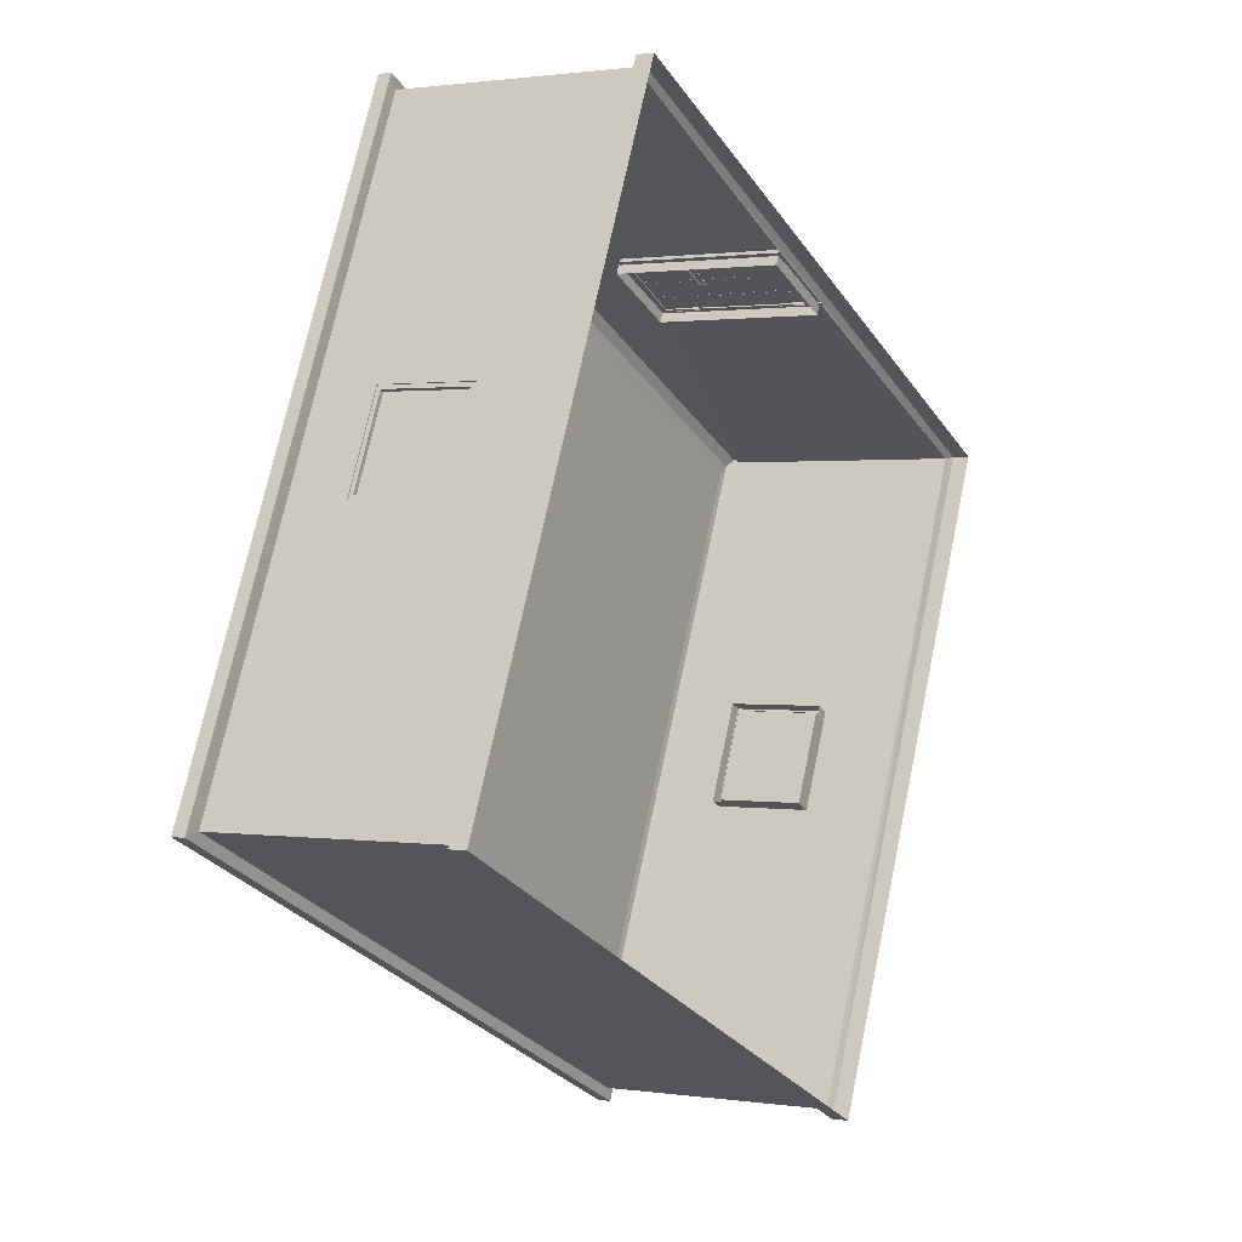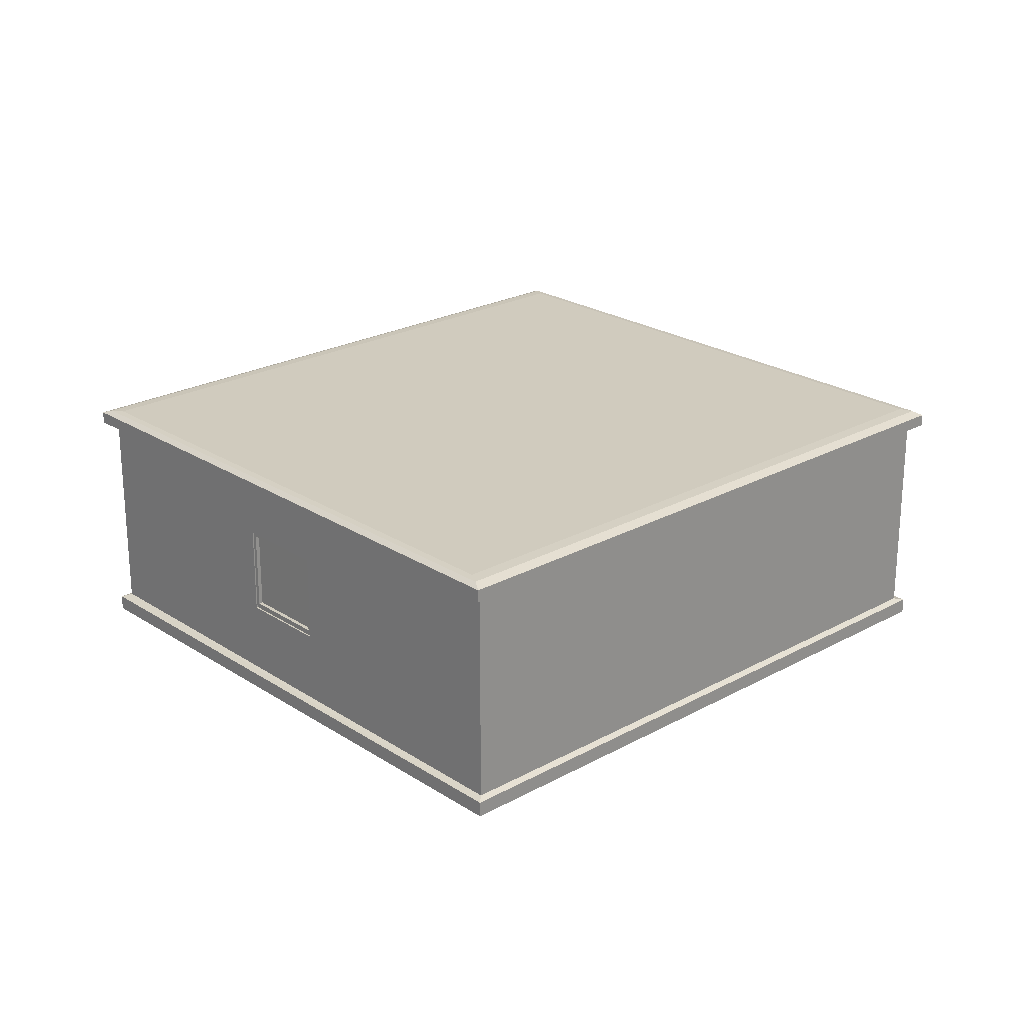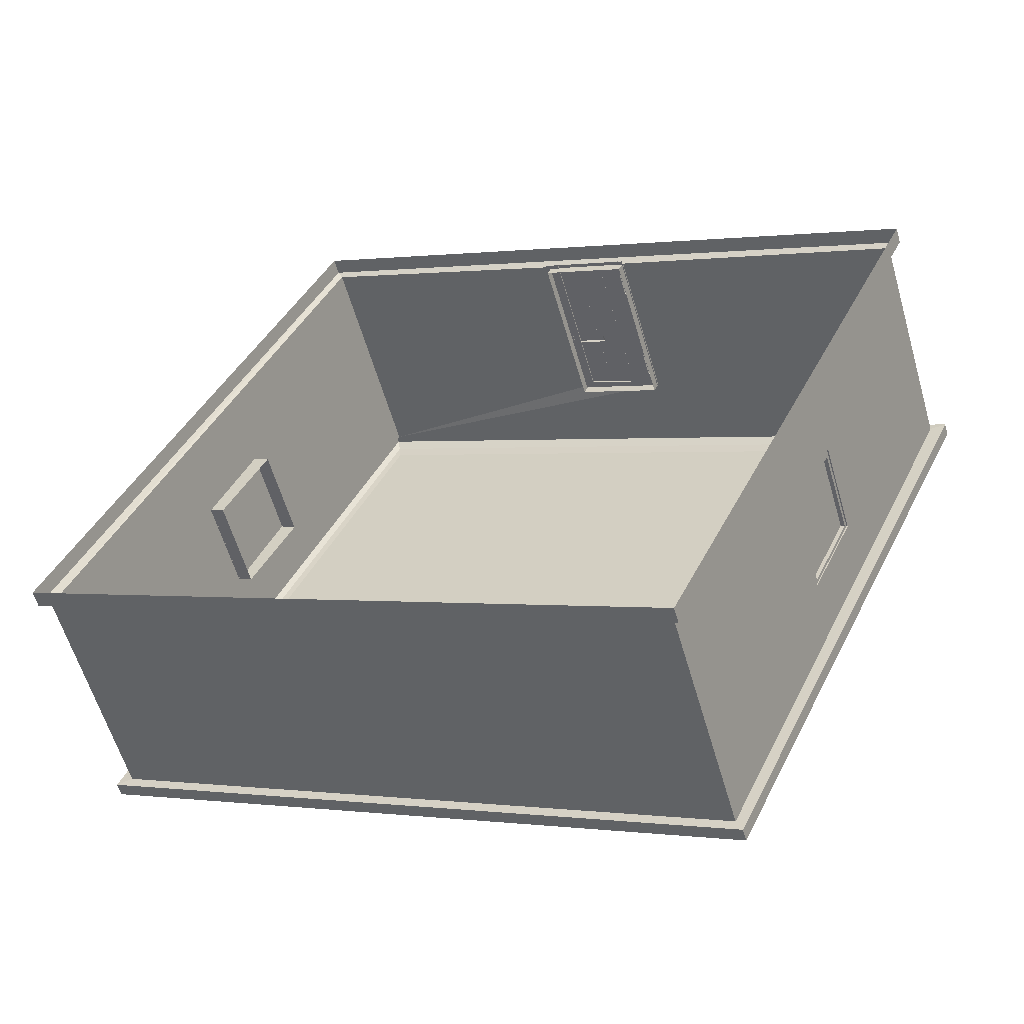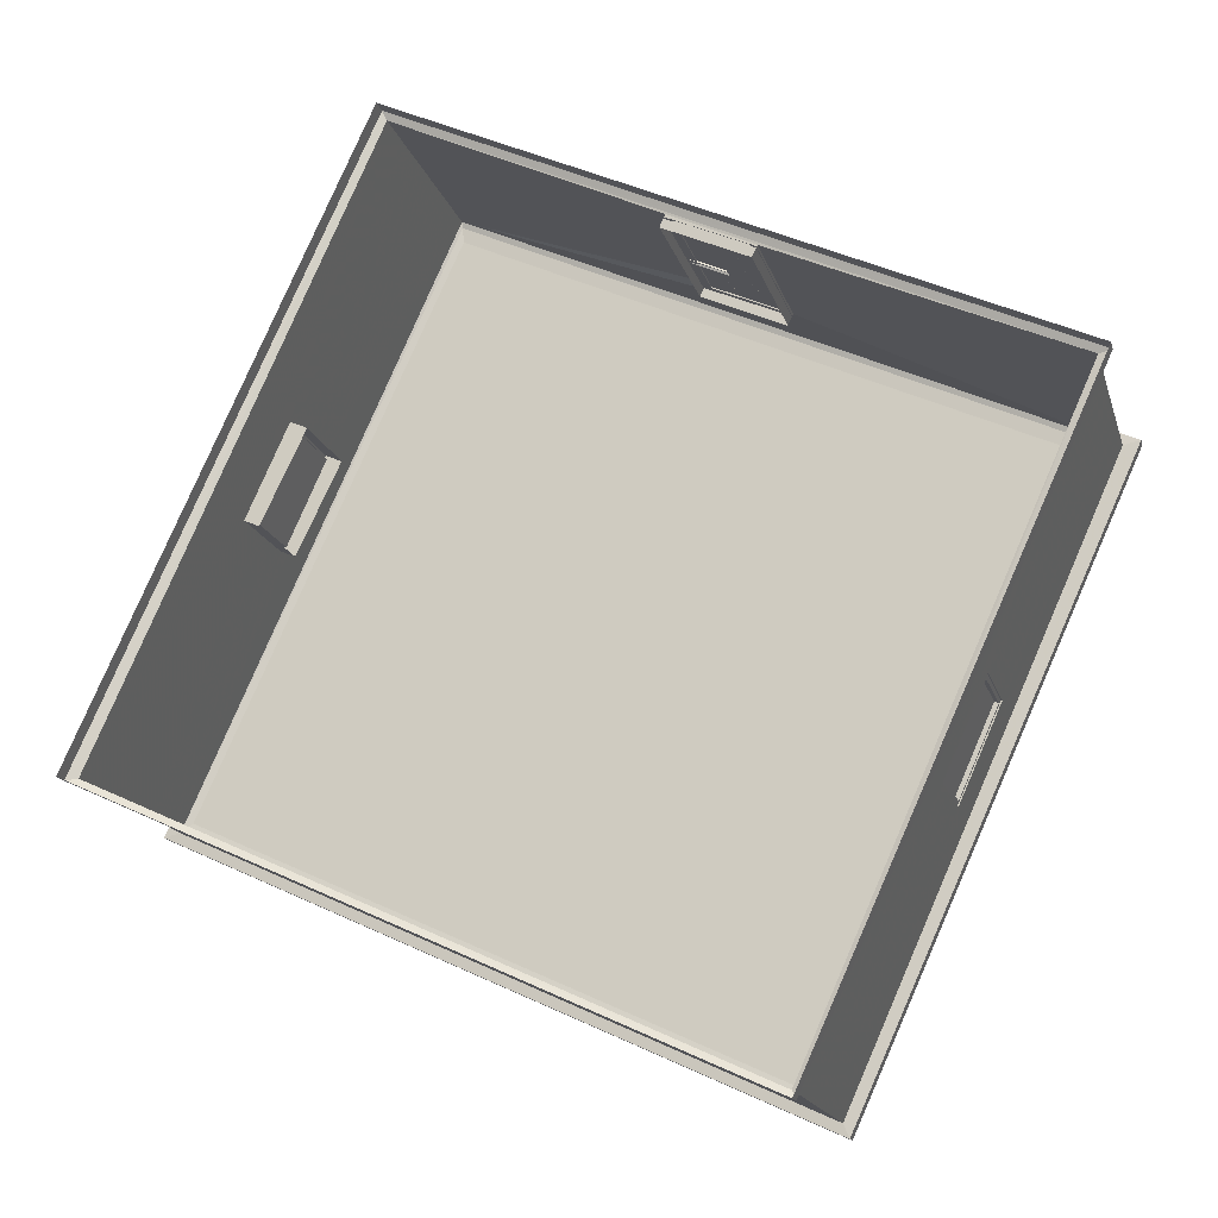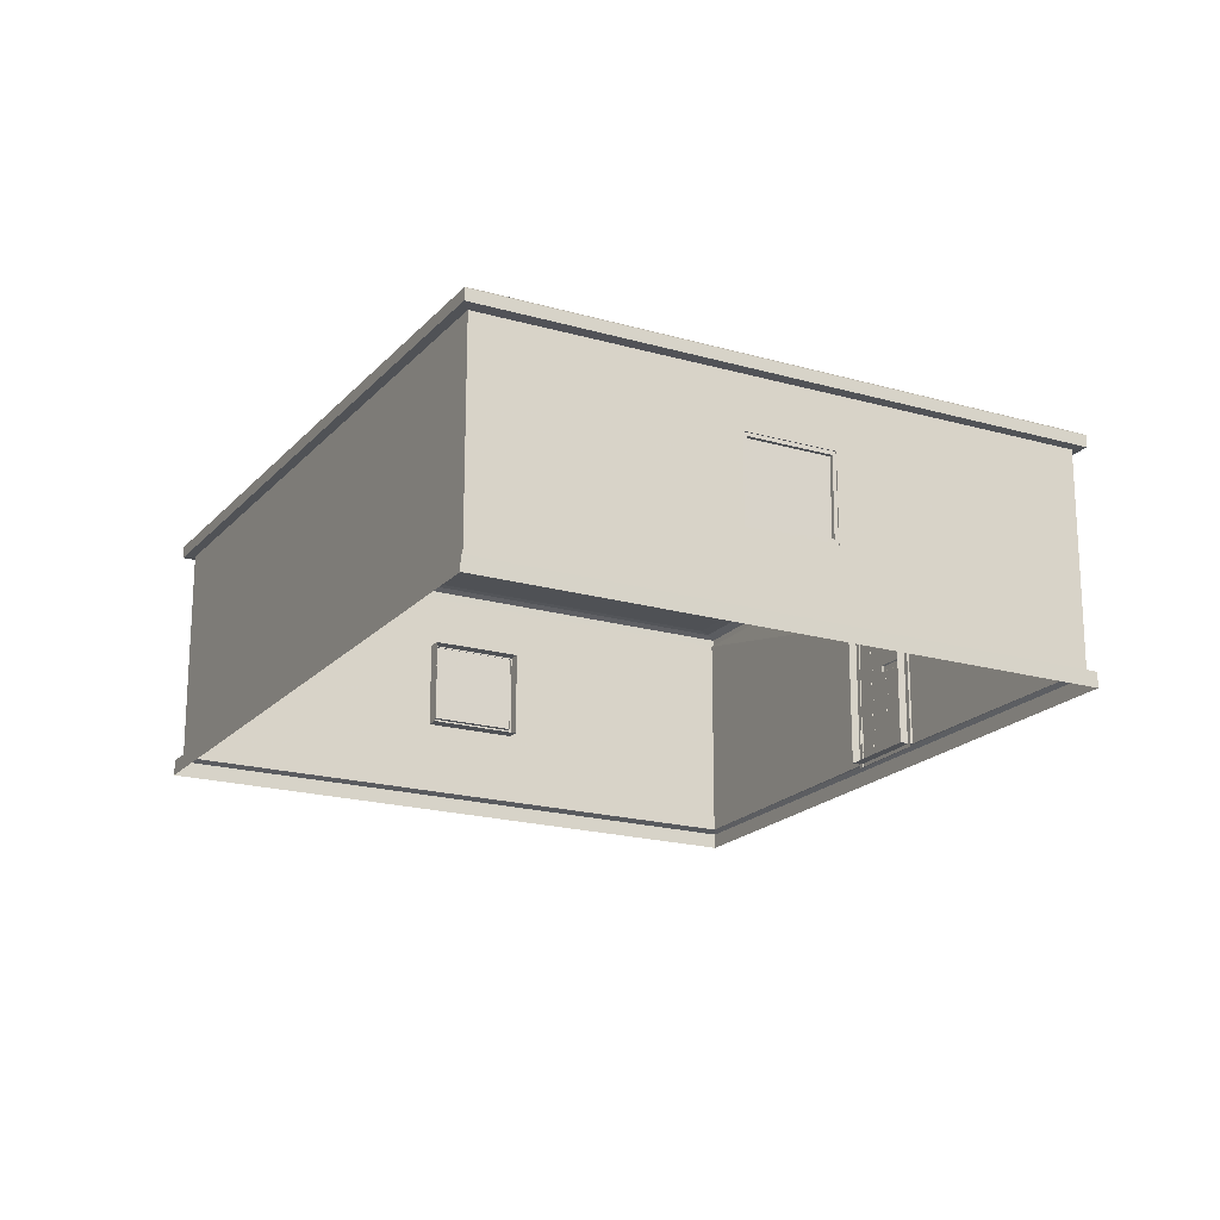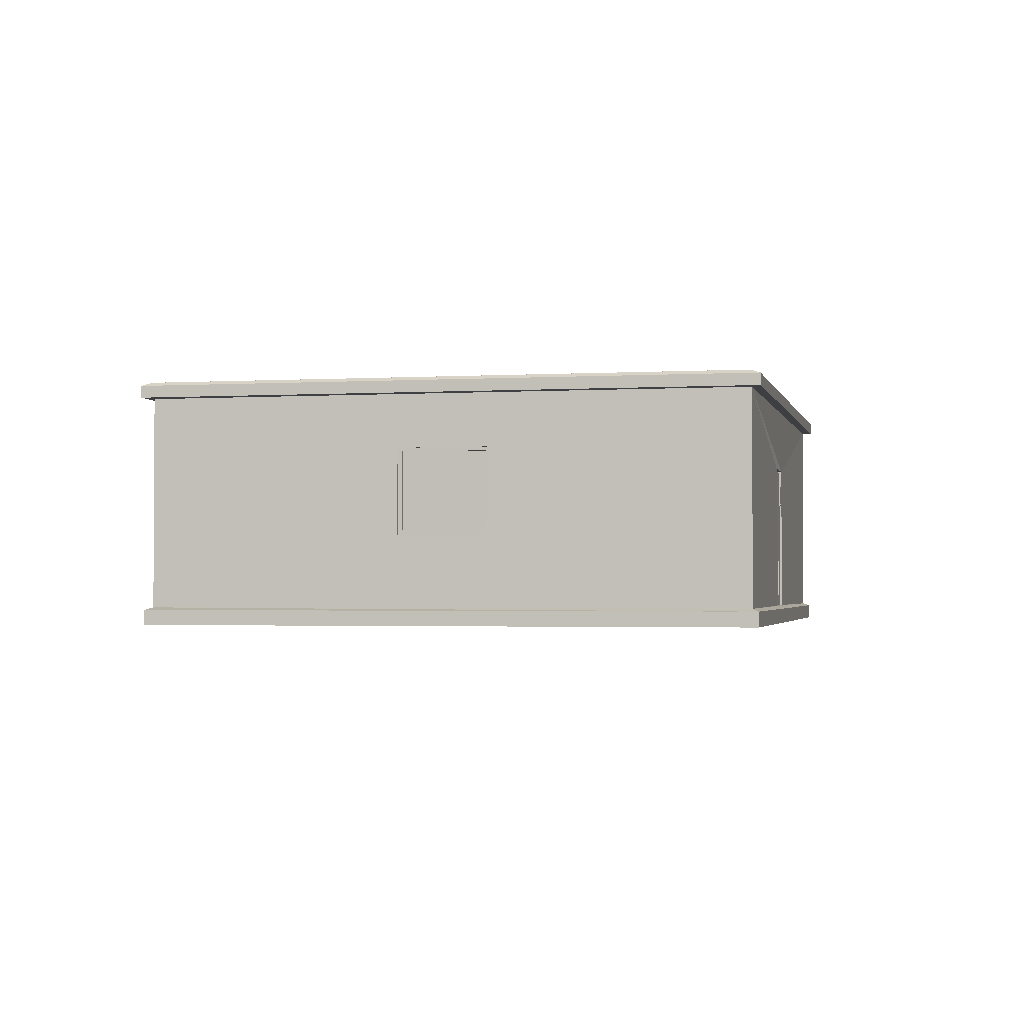
<metadata>
{"format":"obj","ext":"obj","renderer":"f3d","projection":"perspective","resolution":1024,"background":"white","views":[{"elev":1.0,"azim":-60.7,"up":"+Z"},{"elev":23.3,"azim":161.9,"up":"+Y"},{"elev":-58.8,"azim":16.1,"up":"+Z"},{"elev":-16.8,"azim":14.6,"up":"+Z"},{"elev":-19.5,"azim":-93.8,"up":"+Y"},{"elev":-2.0,"azim":-53.0,"up":"+Y"}]}
</metadata>
<code>
v 88.01 -25.36 29.69
v -34.95 -25.36 86.62
v 88.01 -22.26 29.69
v -34.95 -22.26 86.62
v 85.67 -21.72 29.35
v -34.2 -21.72 84.88
v 88.86 24.49 30.01
v -35.27 24.49 87.46
v 88.86 22.03 30.01
v -35.27 22.03 87.46
v 85.67 21.92 29.35
v -34.2 21.92 84.88
v 15.5 -21.64 61.85
v 30.99 -21.64 54.19
v 30.99 8.901 54.19
v 15.5 8.901 61.85
v 14.32 -21.63 59.22
v 30.01 -21.63 52.06
v 30.01 8.885 52.06
v 14.32 8.885 59.22
v -88.01 -25.36 -29.69
v 34.95 -25.36 -86.62
v -88.01 -22.26 -29.69
v 34.95 -22.26 -86.62
v -85.67 -21.72 -29.34
v 34.2 -21.72 -84.88
v -88.86 24.49 -30.01
v 35.27 24.49 -87.46
v -88.86 22.03 -30.01
v 35.27 22.03 -87.46
v -85.67 21.92 -29.34
v 34.2 21.92 -84.88
v 86.99 25.22 28.62
v -35.1 25.22 85.13
v -86.99 25.22 -28.62
v 35.1 25.22 -85.13
v 84.7 25.36 26.92
v -34.9 25.36 82.26
v -84.7 25.36 -26.91
v 34.9 25.36 -82.26
v -63.92 -6.947 18.92
v -55.99 -6.947 36.52
v -55.99 10.94 36.52
v -63.92 10.94 18.92
v 64.52 -6.947 -17.59
v 56.59 -6.947 -35.19
v 56.59 10.94 -35.19
v 64.52 10.94 -17.59
v -61.11 -6.943 17.65
v -52.78 -6.943 35.08
v -52.78 10.94 35.08
v -61.11 10.94 17.65
v 61.99 10.94 -16.45
v 61.99 -6.943 -16.45
v 54.07 -6.943 -34.06
v 54.07 10.94 -34.06
v 16.82 -22.46 59.95
v 14.08 -22.46 61.18
v 16.73 7.348 59.99
v 14.08 8.703 61.18
v 30.01 -22.46 54.27
v 16.91 -22.46 60.15
v 29.88 7.685 54.32
v 16.82 7.348 60.19
v 29.8 7.685 54.12
v 30.91 8.703 53.62
v 30.91 -22.46 53.62
v 29.92 -22.46 54.07
v 22.25 -3.004 57.38
v 22.25 -4.396 57.38
v 21.73 -3.998 58.3
v 21.73 -3.281 58.3
v 15.42 -4.737 60.45
v 15.67 -4.338 61.02
v 15.42 -3.146 60.45
v 15.67 -3.423 61.02
v 21.57 7.458 58.04
v 21.59 -16.51 58.03
v 21.57 -16.51 58.21
v 21.56 7.458 58.21
v 20.99 -16.51 58.3
v 21.14 -16.51 58.4
v 21.01 7.468 58.29
v 21.15 7.468 58.4
v 26.4 7.57 55.87
v 26.33 -19.24 55.9
v 26.32 -19.24 56.08
v 26.38 7.57 56.05
v 25.72 -19.24 56.18
v 25.88 -19.24 56.27
v 25.84 7.579 56.12
v 25.97 7.579 56.23
v 30.11 1.199 54.48
v 29.86 1.199 54.59
v 29.86 5.457 54.59
v 30.11 5.457 54.48
v 30.14 0.9645 53.86
v 29.62 0.9645 54.1
v 29.62 5.692 54.1
v 30.14 5.692 53.86
v 30.11 -19.02 54.48
v 29.86 -19.02 54.59
v 29.86 -14.76 54.59
v 30.11 -14.76 54.48
v 30.14 -19.25 53.86
v 29.62 -19.25 54.1
v 29.62 -14.52 54.1
v 30.14 -14.52 53.86
v -63.36 -5.854 19.61
v -63.71 -6.938 18.82
v -56.13 -5.854 35.71
v -55.81 -6.938 36.43
v -63.71 11.17 18.82
v -63.36 10.24 19.61
v -56.1 10.17 35.77
v -55.81 11.17 36.43
v -55.22 -5.854 35.3
v -62.45 -5.854 19.2
v -62.45 10.24 19.2
v -55.19 10.17 35.36
v -62.62 10.24 19.28
v -62.62 -5.854 19.28
v -55.36 10.17 35.44
v -55.39 -5.854 35.38
v 56.75 -5.75 -34.31
v 56.39 -6.834 -35.1
v 63.97 -5.75 -18.22
v 64.3 -6.834 -17.49
v 56.39 11.27 -35.1
v 56.75 10.34 -34.31
v 64 10.27 -18.15
v 64.3 11.27 -17.49
v 63.06 -5.75 -17.81
v 55.84 -5.75 -33.91
v 55.84 10.34 -33.91
v 63.09 10.27 -17.74
v 56 10.34 -33.98
v 56 -5.75 -33.98
v 63.26 10.27 -17.82
v 63.23 -5.75 -17.88
f 4 2 1
f 1 3 4
f 6 4 3
f 3 5 6
f 8 10 9
f 9 7 8
f 10 12 11
f 11 9 10
f 13 17 20
f 20 16 13
f 14 18 17
f 17 13 14
f 15 19 18
f 18 14 15
f 16 20 19
f 19 15 16
f 2 4 23
f 23 21 2
f 21 23 24
f 24 22 21
f 22 24 3
f 3 1 22
f 4 6 25
f 25 23 4
f 23 25 26
f 26 24 23
f 24 26 5
f 5 3 24
f 10 8 27
f 27 29 10
f 29 27 28
f 28 30 29
f 30 28 7
f 7 9 30
f 12 10 29
f 29 31 12
f 31 29 30
f 30 32 31
f 32 30 9
f 9 11 32
f 25 31 32
f 32 26 25
f 39 38 37
f 37 40 39
f 7 33 34
f 34 8 7
f 8 34 35
f 35 27 8
f 27 35 36
f 36 28 27
f 28 36 33
f 33 7 28
f 35 39 40
f 40 36 35
f 36 40 37
f 37 33 36
f 33 37 38
f 38 34 33
f 34 38 39
f 39 35 34
f 12 6 13
f 13 16 12
f 6 5 14
f 14 13 6
f 11 15 14
f 14 5 11
f 12 16 15
f 15 11 12
f 41 25 6
f 6 42 41
f 42 6 12
f 12 43 42
f 31 25 41
f 31 41 44
f 31 44 43
f 12 31 43
f 45 48 11
f 45 11 5
f 46 45 5
f 46 5 26
f 46 26 32
f 47 46 32
f 47 32 11
f 47 11 48
f 42 50 49
f 49 41 42
f 43 51 50
f 50 42 43
f 41 49 52
f 52 44 41
f 44 52 51
f 51 43 44
f 45 54 53
f 53 48 45
f 46 55 54
f 54 45 46
f 47 56 55
f 55 46 47
f 48 53 56
f 56 47 48
f 59 58 57
f 58 59 60
f 63 62 61
f 62 63 64
f 66 59 65
f 59 66 60
f 66 68 67
f 68 66 65
f 64 59 57
f 57 62 64
f 62 57 68
f 68 61 62
f 61 68 65
f 65 63 61
f 63 65 59
f 59 64 63
f 71 70 69
f 72 71 69
f 74 73 70
f 71 74 70
f 76 75 73
f 74 76 73
f 72 69 75
f 76 72 75
f 76 74 71
f 72 76 71
f 79 78 77
f 80 79 77
f 82 81 78
f 79 82 78
f 84 83 81
f 82 84 81
f 80 77 83
f 84 80 83
f 80 84 82
f 79 80 82
f 87 86 85
f 88 87 85
f 90 89 86
f 87 90 86
f 92 91 89
f 90 92 89
f 88 85 91
f 92 88 91
f 88 92 90
f 87 88 90
f 95 94 93
f 93 96 95
f 94 98 97
f 97 93 94
f 95 99 98
f 98 94 95
f 96 100 99
f 99 95 96
f 93 97 100
f 100 96 93
f 103 102 101
f 101 104 103
f 102 106 105
f 105 101 102
f 103 107 106
f 106 102 103
f 104 108 107
f 107 103 104
f 101 105 108
f 108 104 101
f 110 111 109
f 111 110 112
f 110 114 113
f 114 110 109
f 111 116 115
f 116 111 112
f 114 116 113
f 116 114 115
f 111 117 109
f 118 109 117
f 109 118 114
f 119 114 118
f 114 119 115
f 120 115 119
f 115 120 111
f 117 111 120
f 122 123 121
f 123 122 124
f 127 126 125
f 126 127 128
f 130 126 129
f 126 130 125
f 132 127 131
f 127 132 128
f 132 130 129
f 130 132 131
f 133 127 125
f 125 134 133
f 134 125 130
f 130 135 134
f 135 130 131
f 131 136 135
f 136 131 127
f 127 133 136
f 139 138 137
f 138 139 140

</code>
